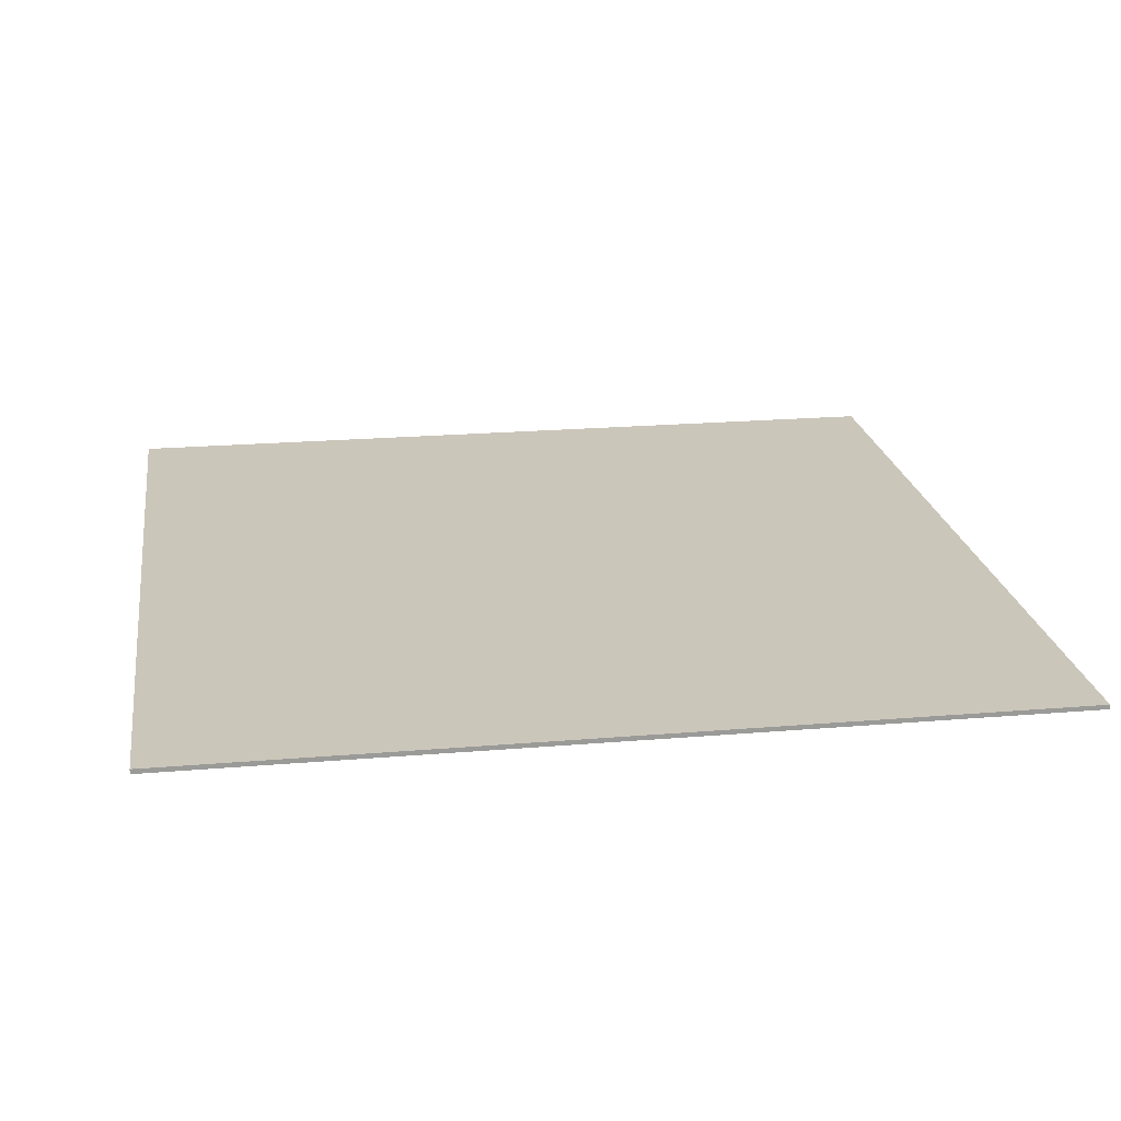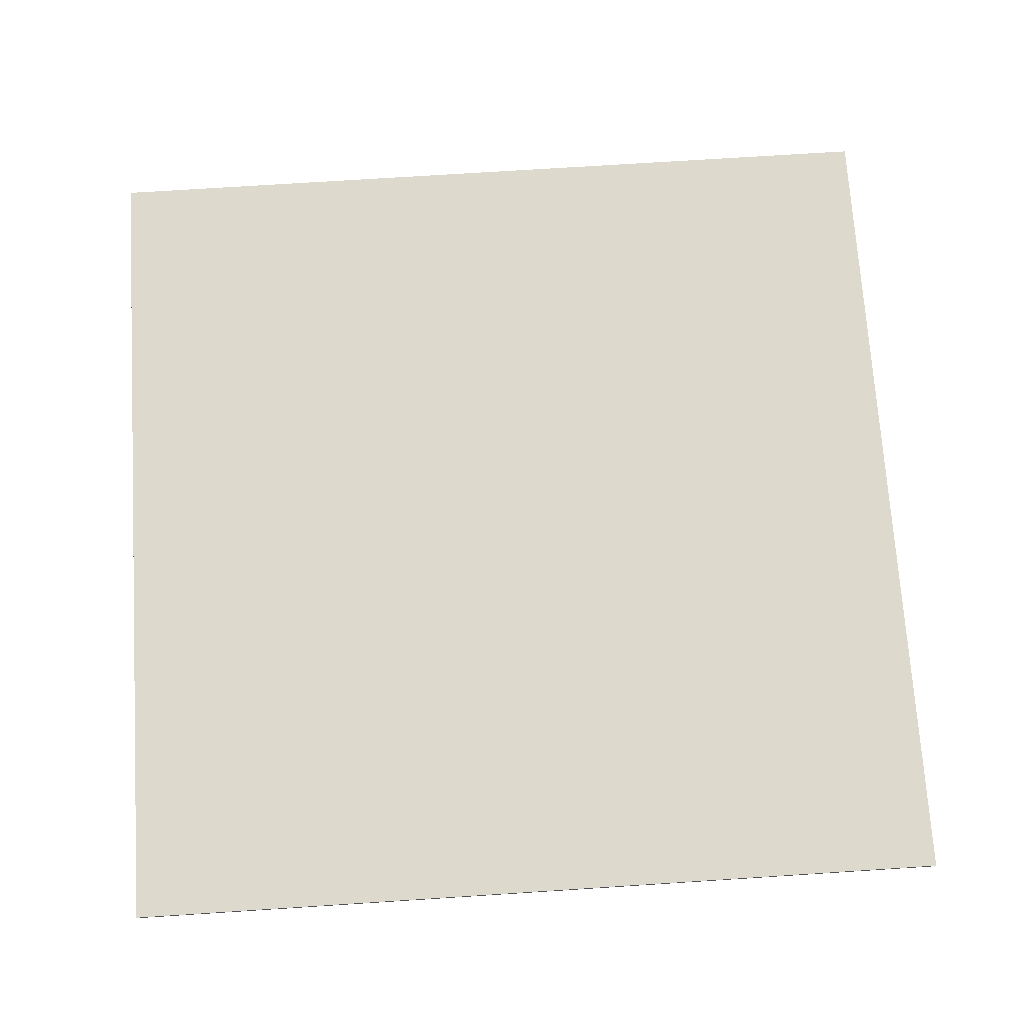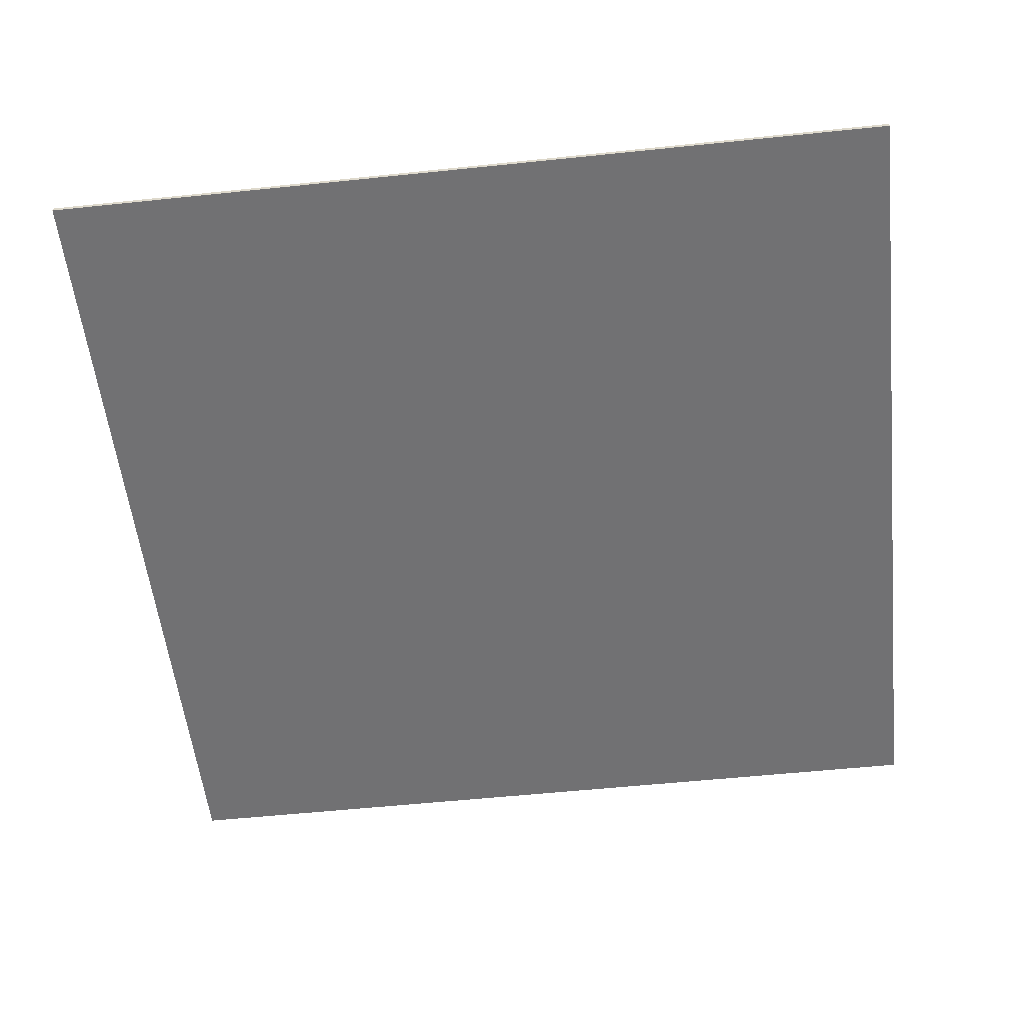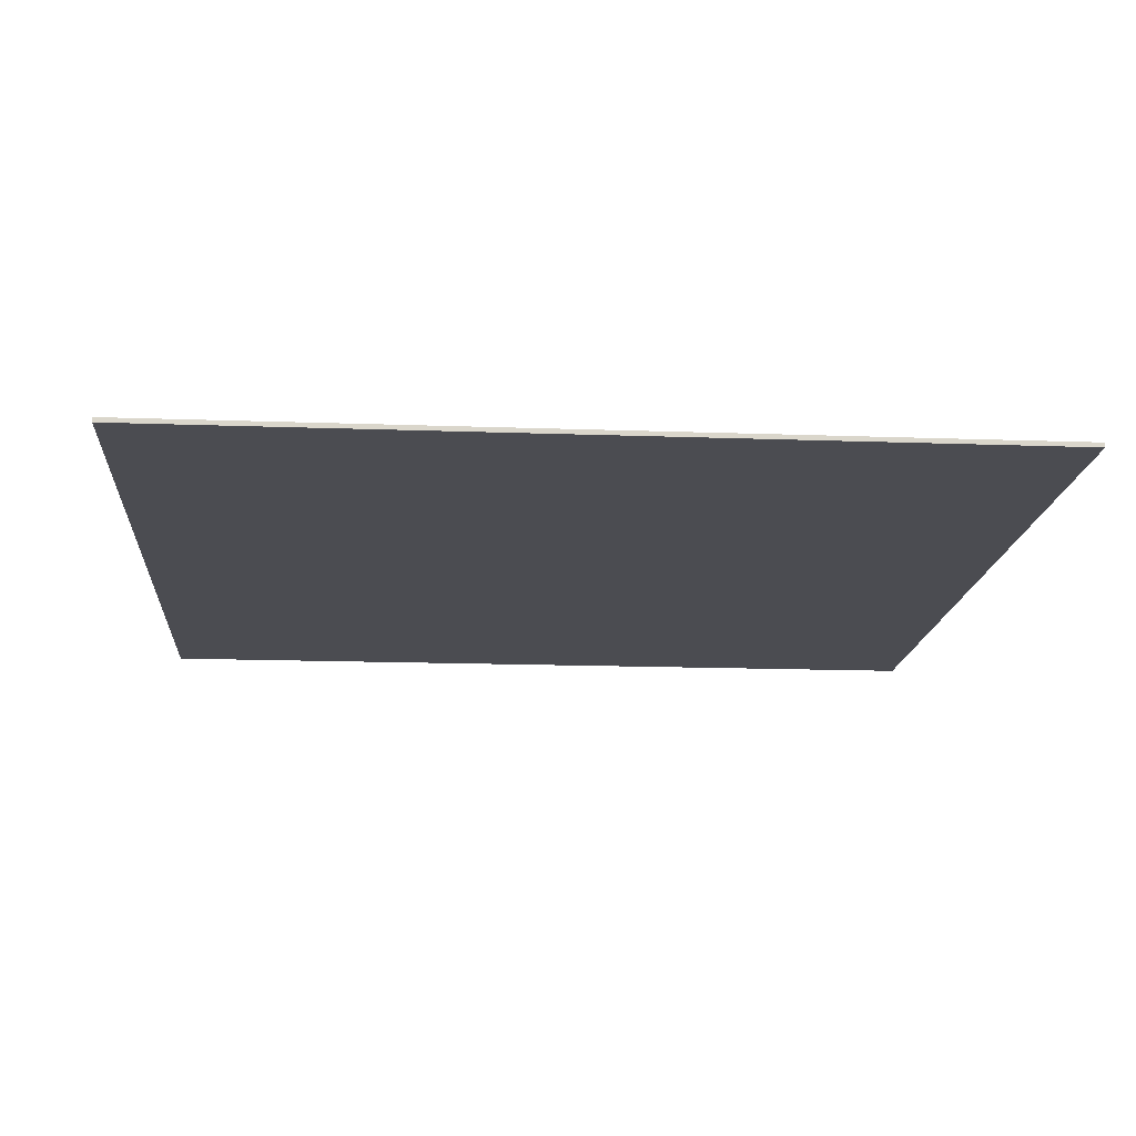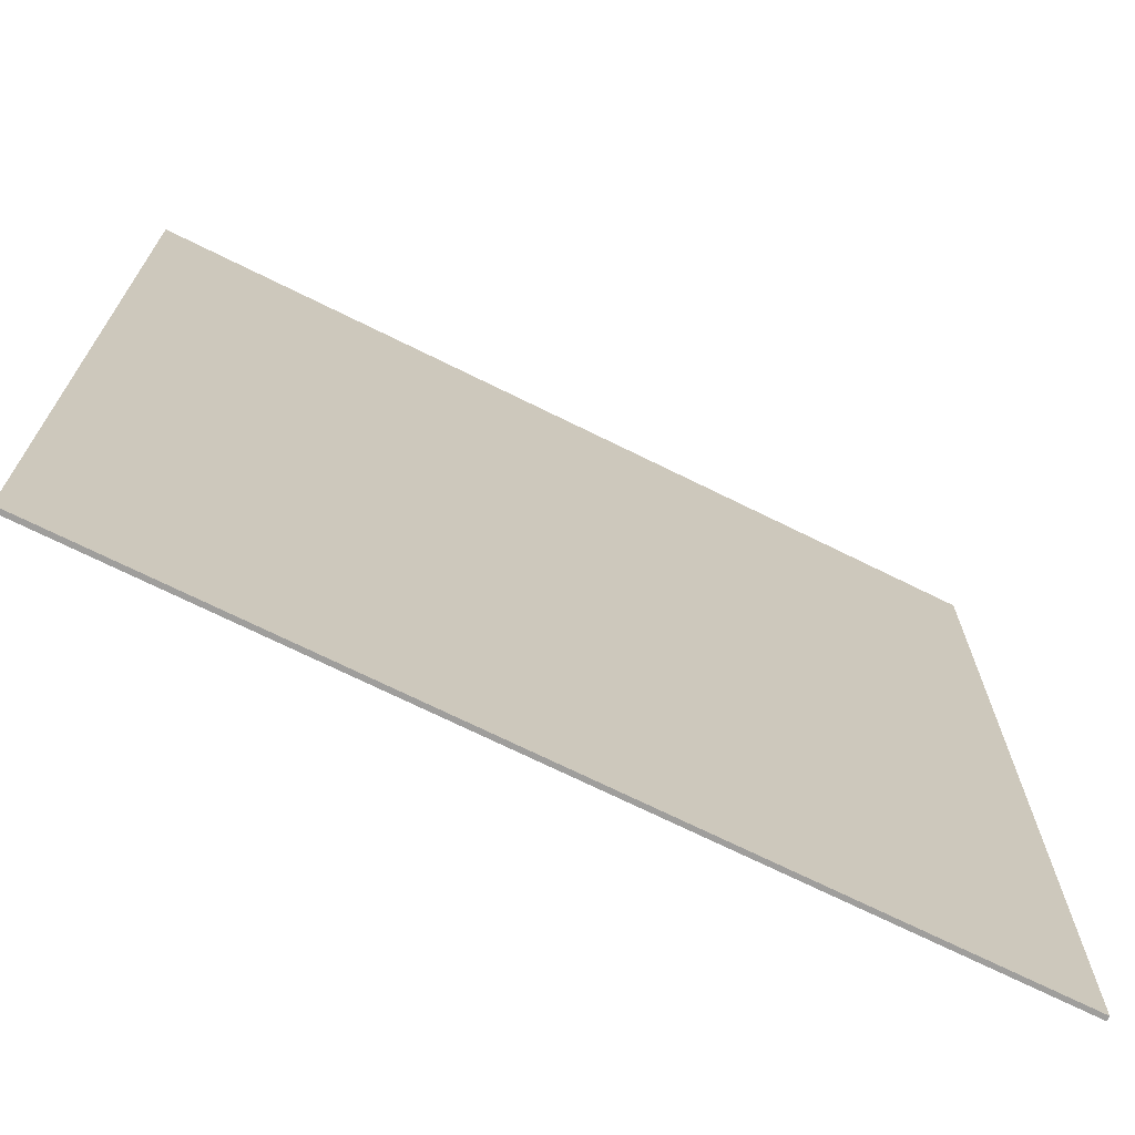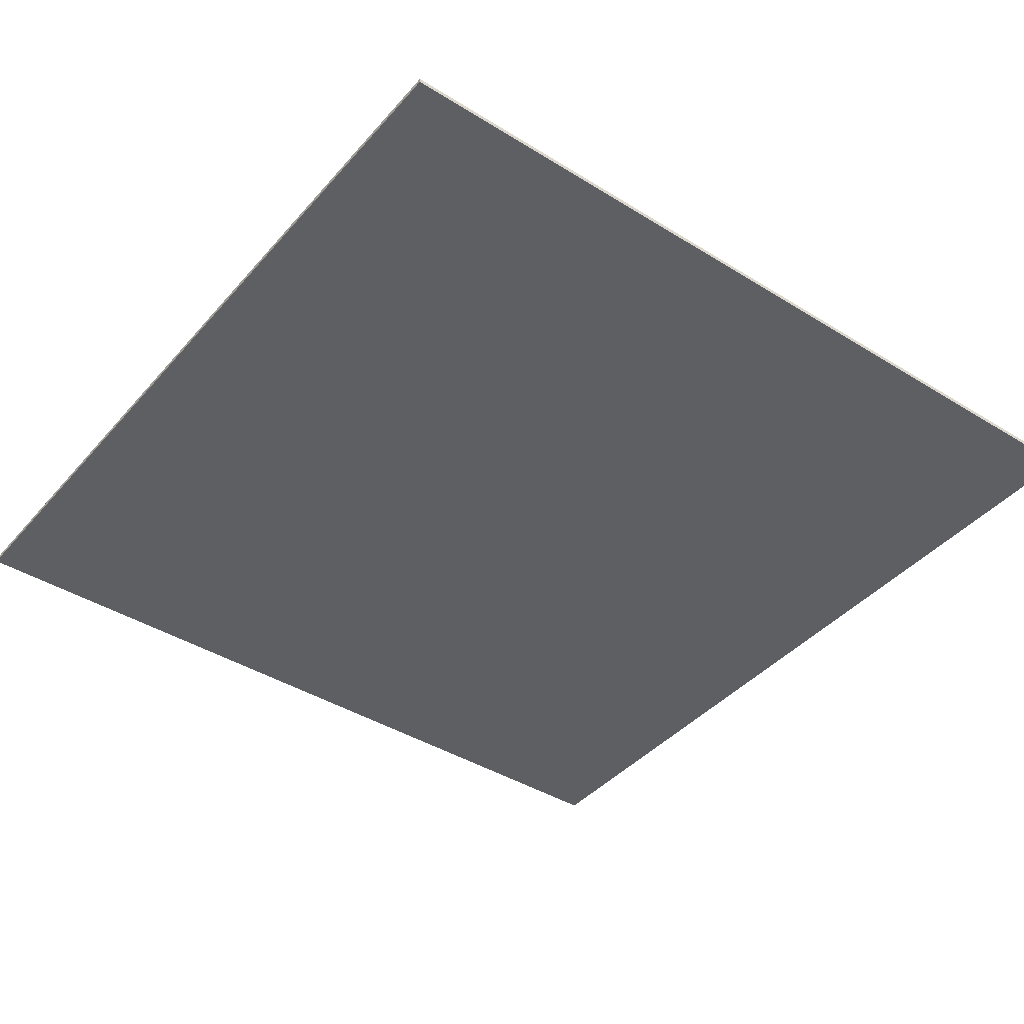
<metadata>
{"format":"obj","ext":"obj","renderer":"f3d","projection":"perspective","resolution":1024,"background":"white","views":[{"elev":21.2,"azim":-8.6,"up":"+Y"},{"elev":71.9,"azim":86.3,"up":"+Y"},{"elev":-55.3,"azim":-83.7,"up":"+Y"},{"elev":-15.5,"azim":85.6,"up":"+Y"},{"elev":-70.9,"azim":-26.4,"up":"+Z"},{"elev":-41.2,"azim":-37.0,"up":"+Y"}]}
</metadata>
<code>
o Plane
v -112.5 0 112.5
v 112.5 0 112.5
v -112.5 0 -112.5
v 112.5 0 -112.5
v -112.5 0 112.5
v 112.5 0 112.5
v -112.5 0 -112.5
v 112.5 0 -112.5
v -112.5 1.208 112.5
v 112.5 1.208 112.5
v -112.5 1.208 -112.5
v 112.5 1.208 -112.5
f 3 4 2
f 8 12 10
f 2 4 8
f 3 1 5
f 4 3 7
f 1 2 6
f 10 12 11
f 5 9 11
f 7 11 12
f 6 10 9
f 1 3 2
f 6 8 10
f 6 2 8
f 7 3 5
f 8 4 7
f 5 1 6
f 9 10 11
f 7 5 11
f 8 7 12
f 5 6 9

</code>
